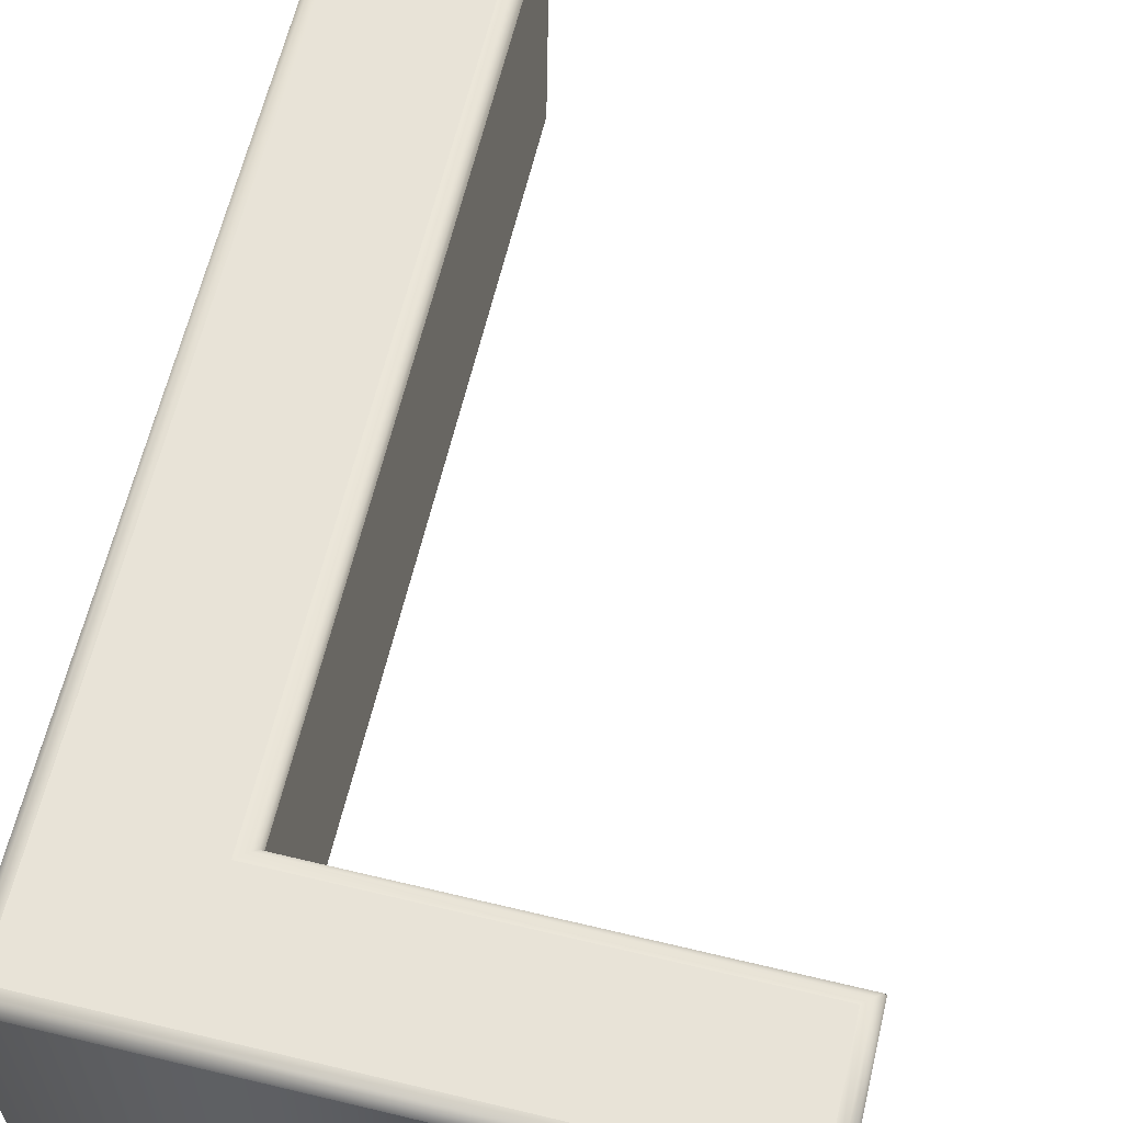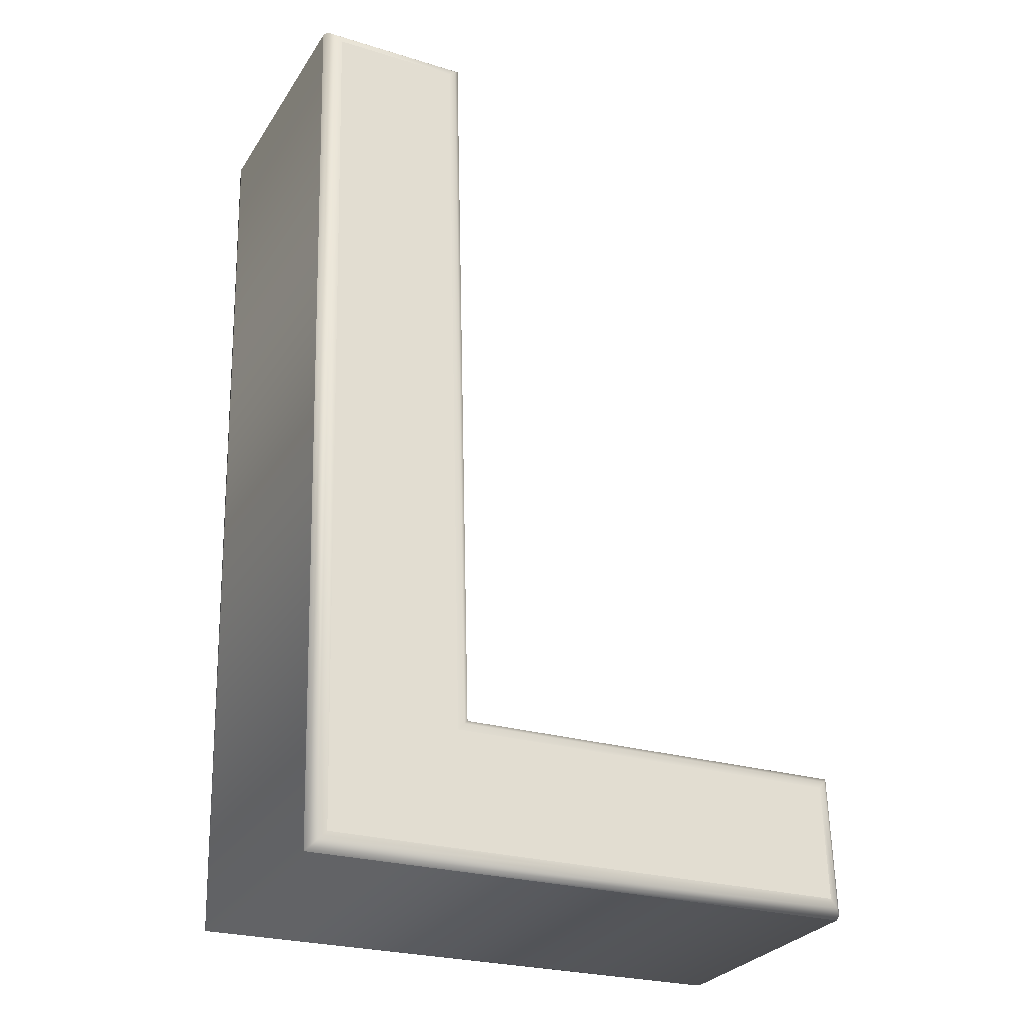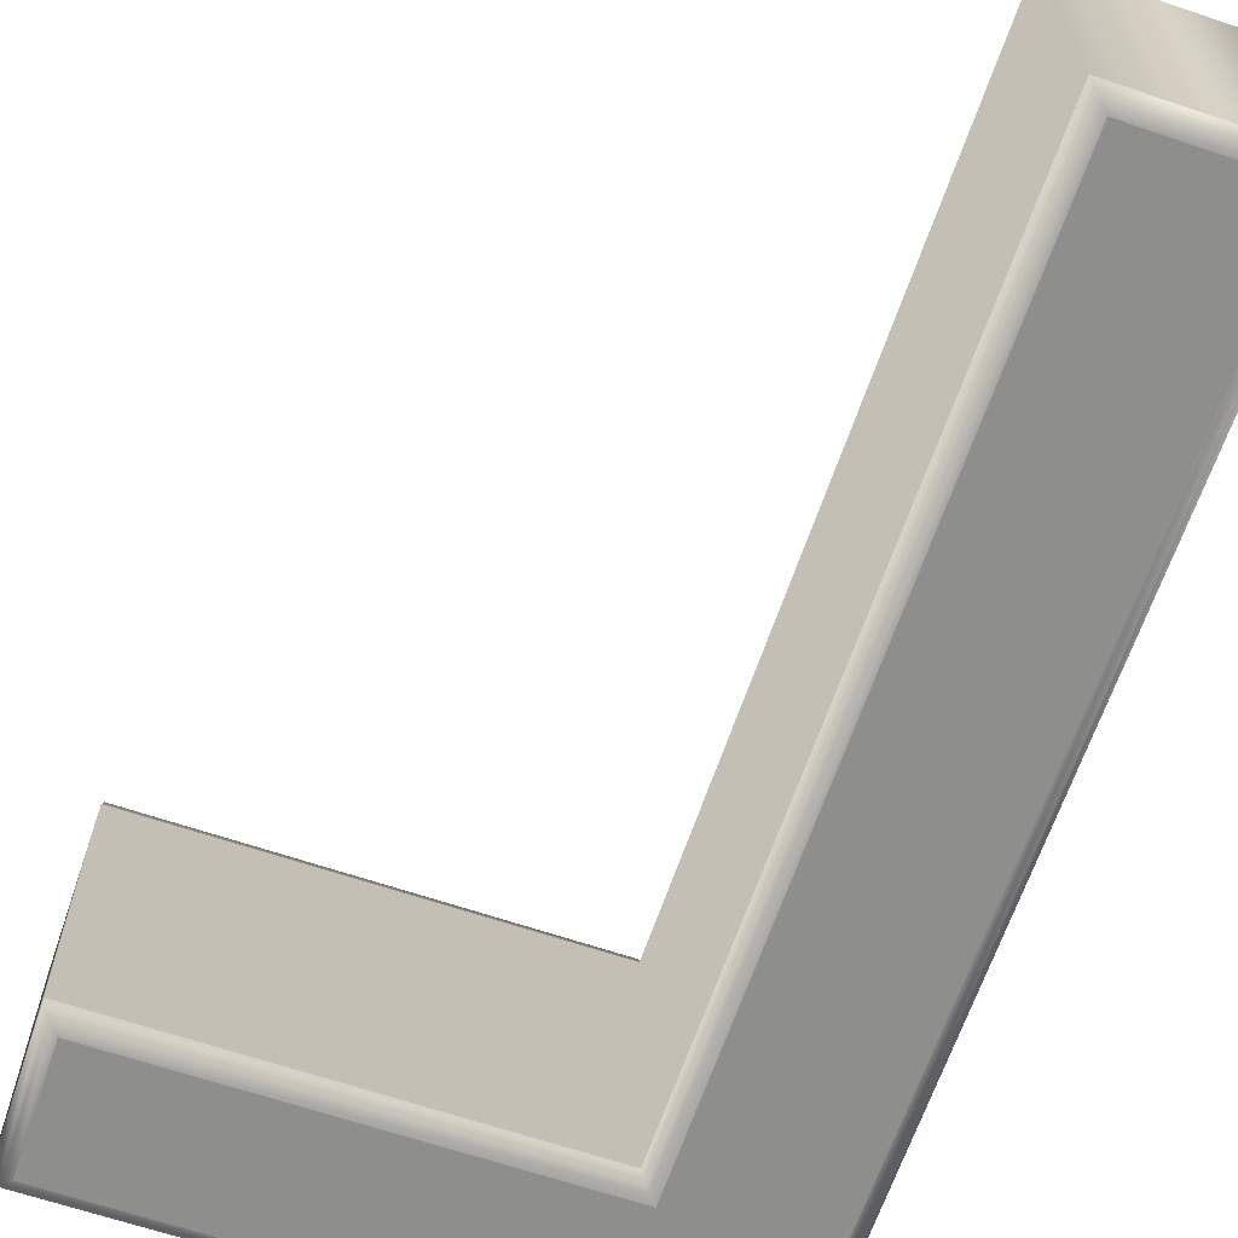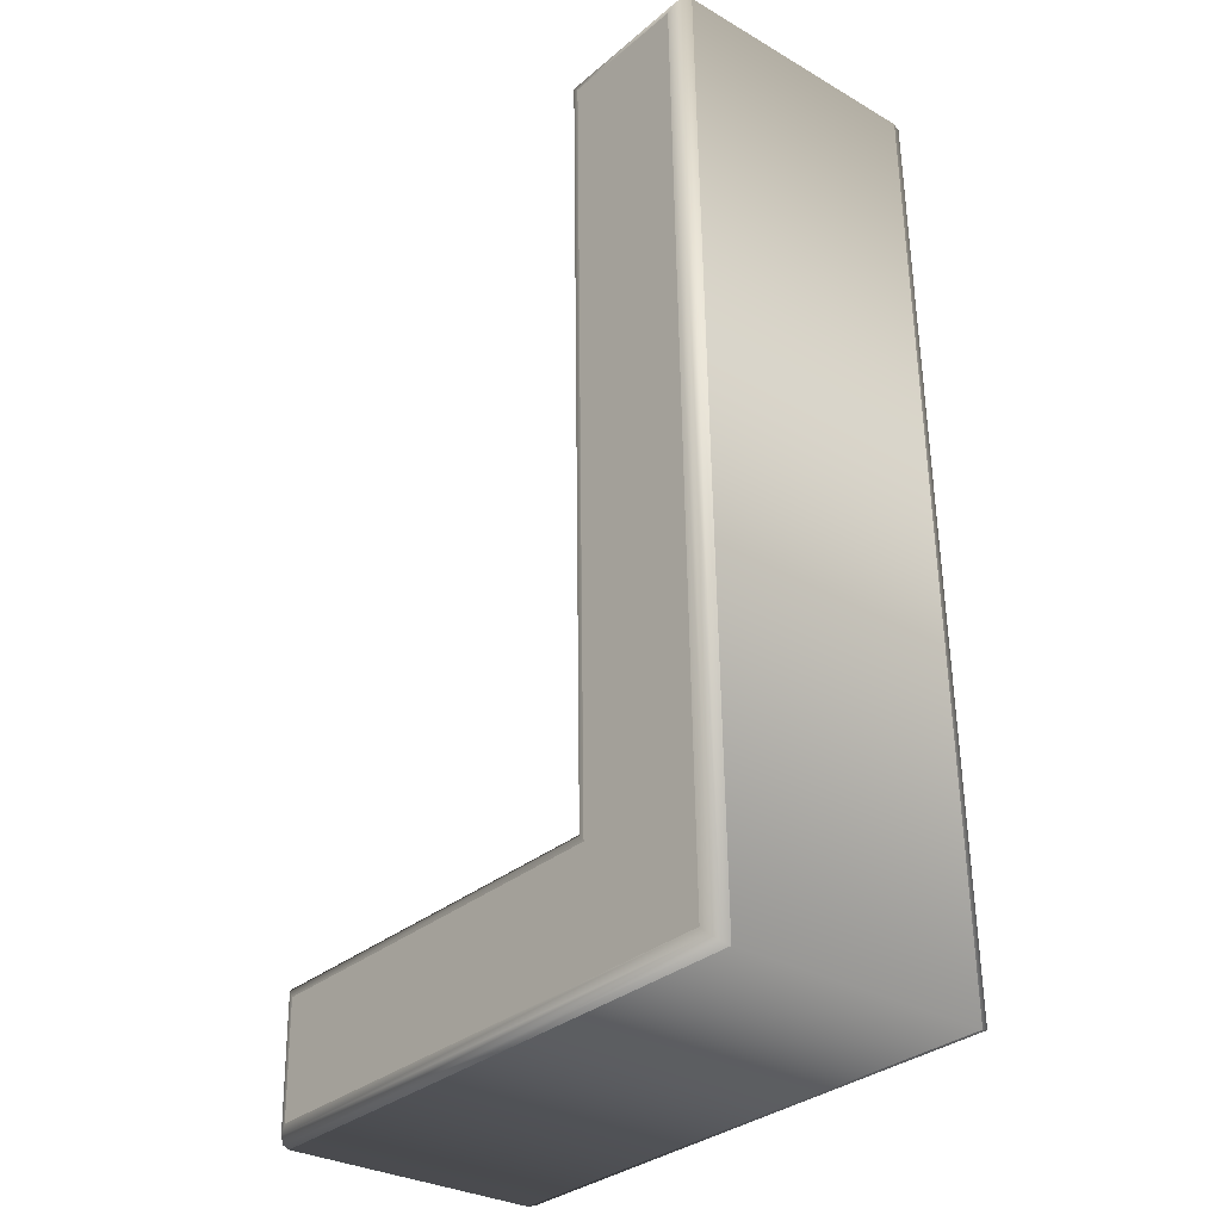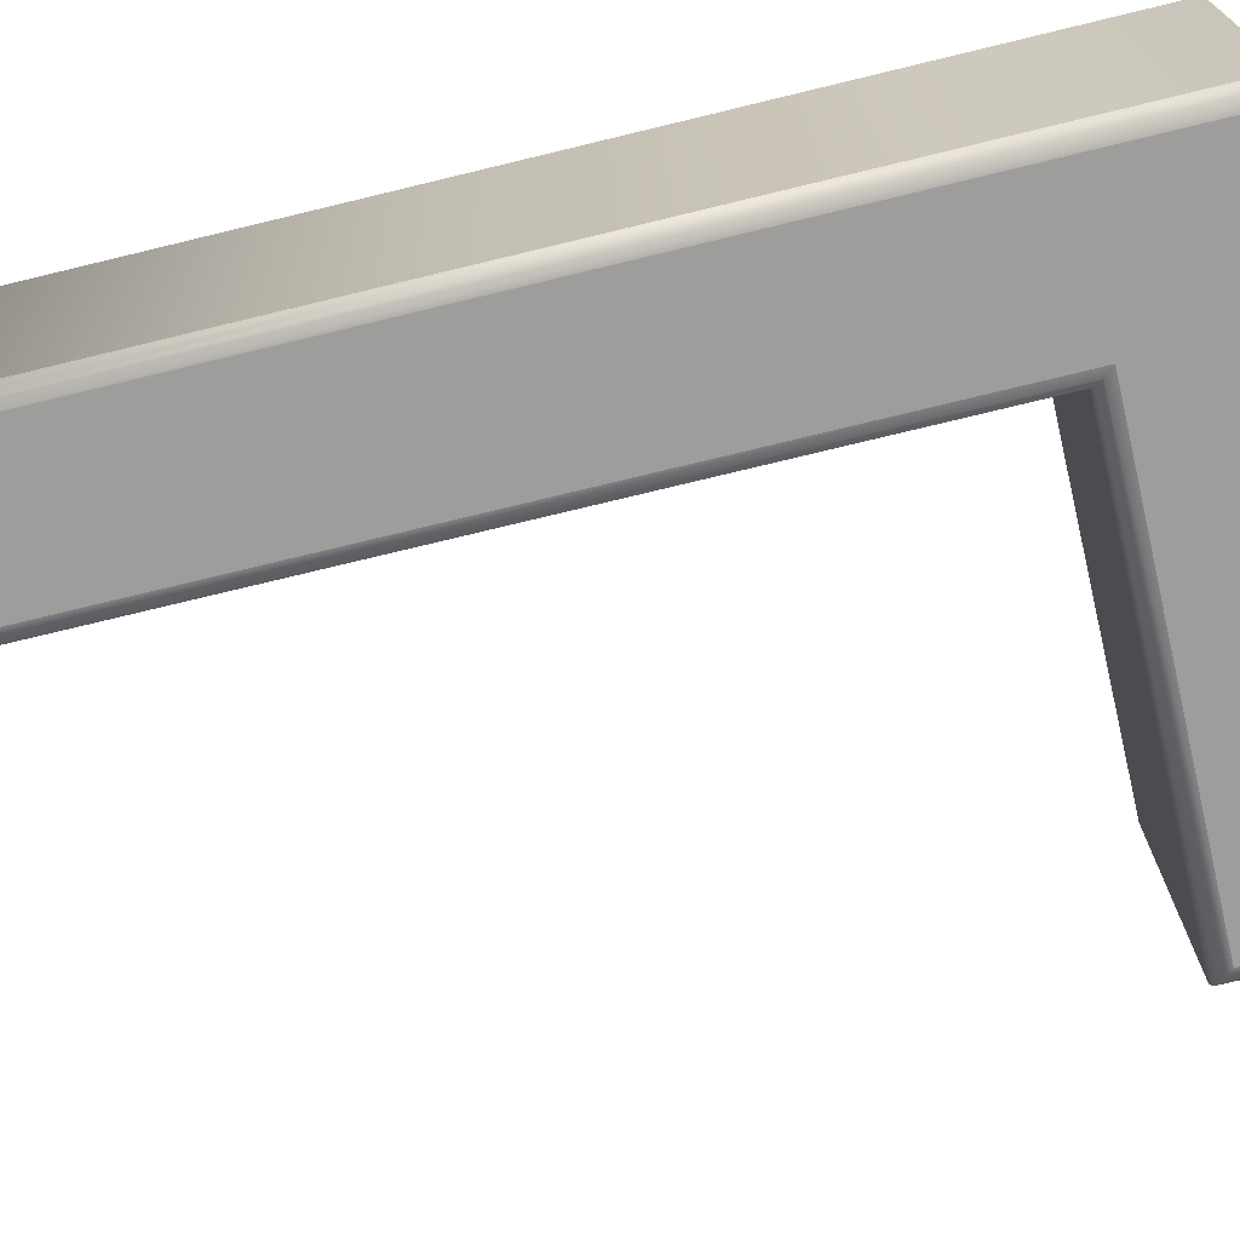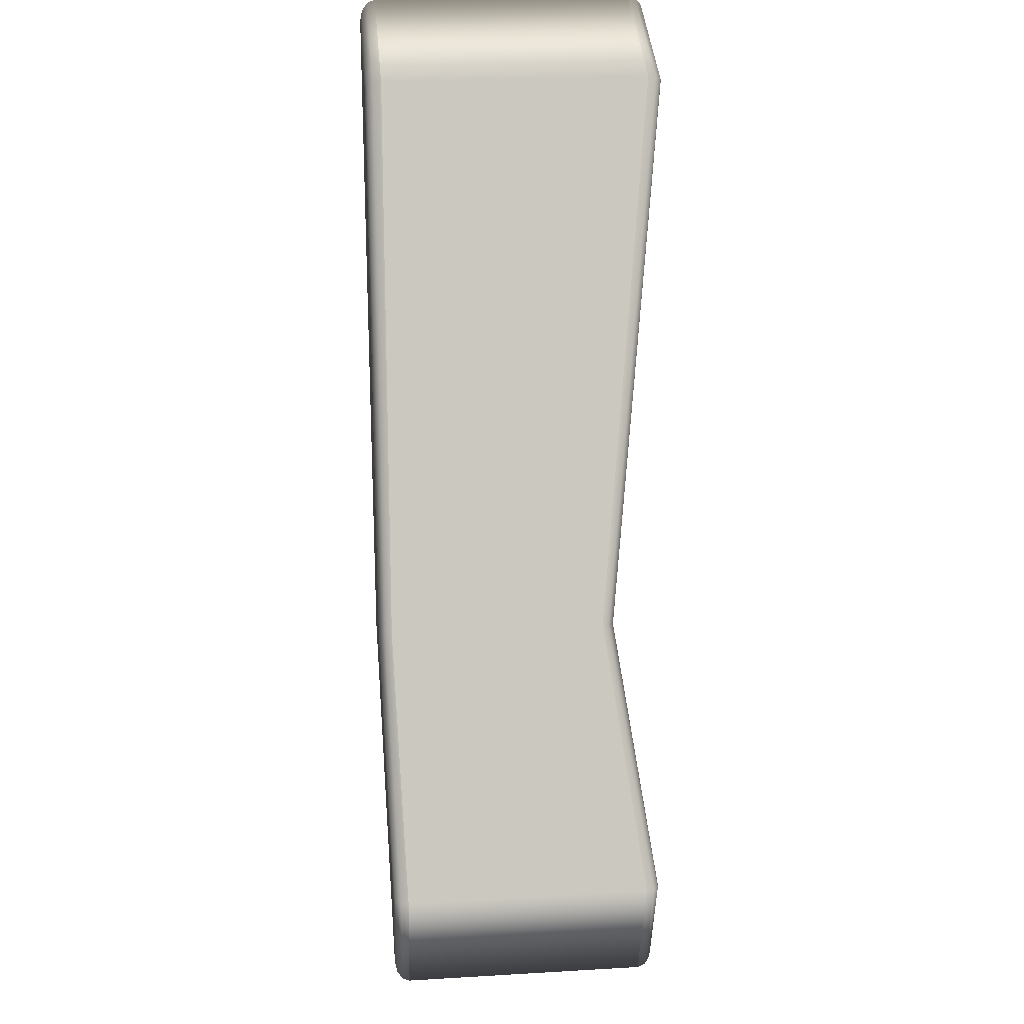
<metadata>
{"format":"obj","ext":"obj","renderer":"f3d","projection":"perspective","resolution":1024,"background":"white","views":[{"elev":64.2,"azim":14.2,"up":"+Z"},{"elev":-26.8,"azim":-26.1,"up":"+Y"},{"elev":-66.6,"azim":162.0,"up":"+Z"},{"elev":-32.7,"azim":-129.6,"up":"+Y"},{"elev":-69.6,"azim":-75.8,"up":"+Z"},{"elev":44.0,"azim":85.4,"up":"+Y"}]}
</metadata>
<code>
o Text
v 0.6394 -0.1765 0.1709
v 0.6406 -0.2645 0.1734
v 0.2347 -0.2699 0.1766
v 0.2254 0.4117 0.1574
v 0.3234 0.413 0.1566
v 0.3315 -0.1807 0.1734
v 0.6377 -0.1829 -0.05298
v 0.6389 -0.2708 -0.05049
v 0.233 -0.2763 -0.04727
v 0.2237 0.4054 -0.06649
v 0.3217 0.4067 -0.06727
v 0.3298 -0.187 -0.05053
v 0.6377 -0.1829 -0.05298
v 0.6437 -0.1768 -0.05158
v 0.648 -0.1722 -0.04735
v 0.6497 -0.1704 -0.04141
v 0.6389 -0.2708 -0.05049
v 0.645 -0.2767 -0.04877
v 0.6495 -0.2809 -0.04429
v 0.6512 -0.2823 -0.03826
v 0.233 -0.2763 -0.04727
v 0.2271 -0.2823 -0.04544
v 0.2228 -0.2866 -0.0409
v 0.2212 -0.2881 -0.03484
v 0.2237 0.4054 -0.06649
v 0.2176 0.4113 -0.06501
v 0.2132 0.4158 -0.06071
v 0.2116 0.4176 -0.05474
v 0.3217 0.4067 -0.06727
v 0.3276 0.4128 -0.06588
v 0.332 0.4174 -0.06165
v 0.3336 0.4192 -0.05571
v 0.3298 -0.187 -0.05053
v 0.3357 -0.1809 -0.04914
v 0.3401 -0.1763 -0.04491
v 0.3417 -0.1745 -0.03897
v 0.6497 -0.1704 -0.04141
v 0.6512 -0.1647 0.1585
v 0.6512 -0.2823 -0.03826
v 0.6527 -0.2767 0.1617
v 0.2212 -0.2881 -0.03484
v 0.2228 -0.2824 0.1651
v 0.2116 0.4176 -0.05474
v 0.2131 0.4232 0.1452
v 0.3336 0.4192 -0.05571
v 0.3351 0.4248 0.1442
v 0.3417 -0.1745 -0.03897
v 0.3432 -0.1689 0.1609
v 0.6512 -0.1647 0.1585
v 0.6496 -0.1662 0.1646
v 0.6453 -0.1705 0.1691
v 0.6394 -0.1765 0.1709
v 0.6527 -0.2767 0.1617
v 0.6511 -0.2749 0.1676
v 0.6467 -0.2705 0.1719
v 0.6406 -0.2645 0.1734
v 0.2228 -0.2824 0.1651
v 0.2244 -0.2806 0.171
v 0.2288 -0.2761 0.1752
v 0.2347 -0.2699 0.1766
v 0.2131 0.4232 0.1452
v 0.2148 0.4218 0.1512
v 0.2193 0.4176 0.1557
v 0.2254 0.4117 0.1574
v 0.3351 0.4248 0.1442
v 0.3336 0.4234 0.1503
v 0.3293 0.4191 0.1548
v 0.3234 0.413 0.1566
v 0.3432 -0.1689 0.1609
v 0.3417 -0.1703 0.167
v 0.3374 -0.1746 0.1716
v 0.3315 -0.1807 0.1734
f 3 5 4
f 3 6 5
f 3 1 6
f 3 2 1
f 11 9 10
f 12 9 11
f 7 9 12
f 8 9 7
f 14 18 17 13
f 15 19 18 14
f 16 20 19 15
f 18 22 21 17
f 19 23 22 18
f 20 24 23 19
f 22 26 25 21
f 23 27 26 22
f 24 28 27 23
f 26 30 29 25
f 27 31 30 26
f 28 32 31 27
f 30 34 33 29
f 31 35 34 30
f 32 36 35 31
f 34 14 13 33
f 35 15 14 34
f 36 16 15 35
f 38 40 39 37
f 40 42 41 39
f 42 44 43 41
f 44 46 45 43
f 46 48 47 45
f 48 38 37 47
f 50 54 53 49
f 51 55 54 50
f 52 56 55 51
f 54 58 57 53
f 55 59 58 54
f 56 60 59 55
f 58 62 61 57
f 59 63 62 58
f 60 64 63 59
f 62 66 65 61
f 63 67 66 62
f 64 68 67 63
f 66 70 69 65
f 67 71 70 66
f 68 72 71 67
f 70 50 49 69
f 71 51 50 70
f 72 52 51 71

</code>
